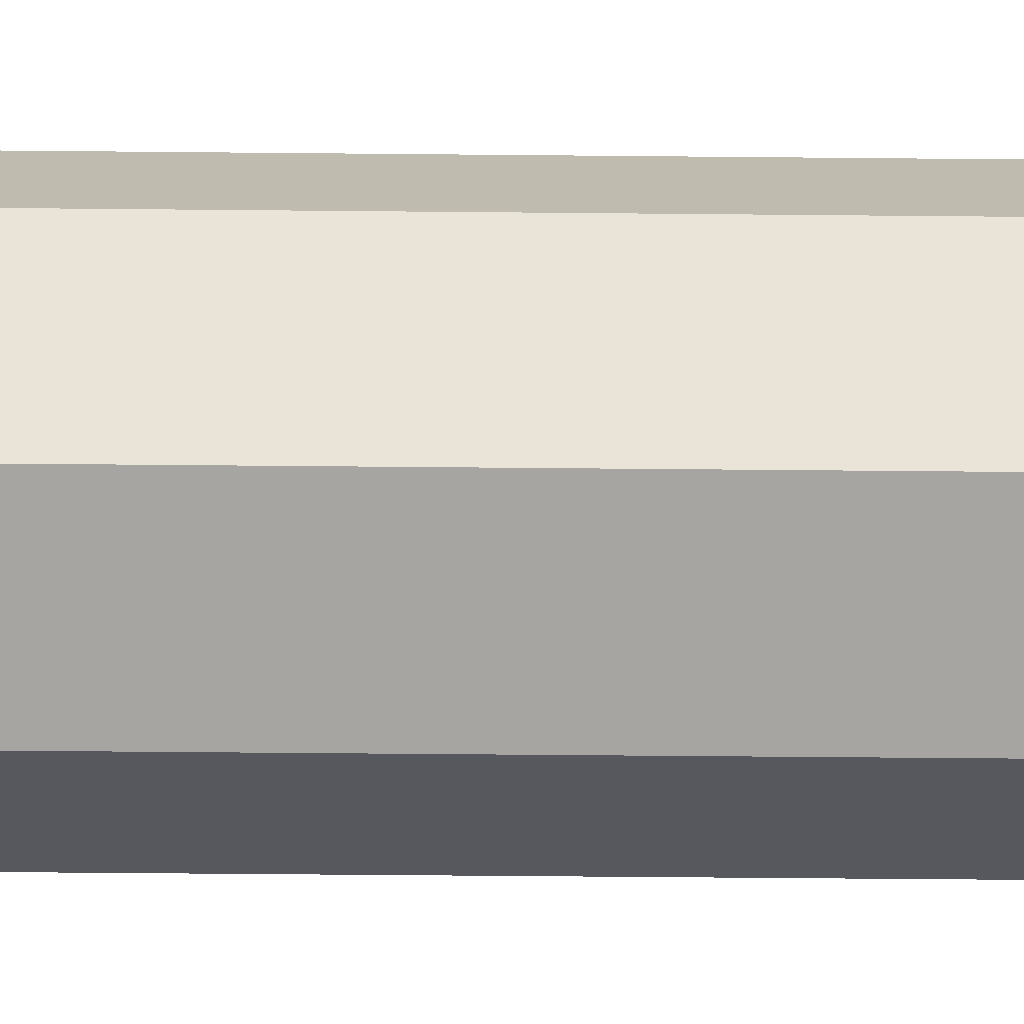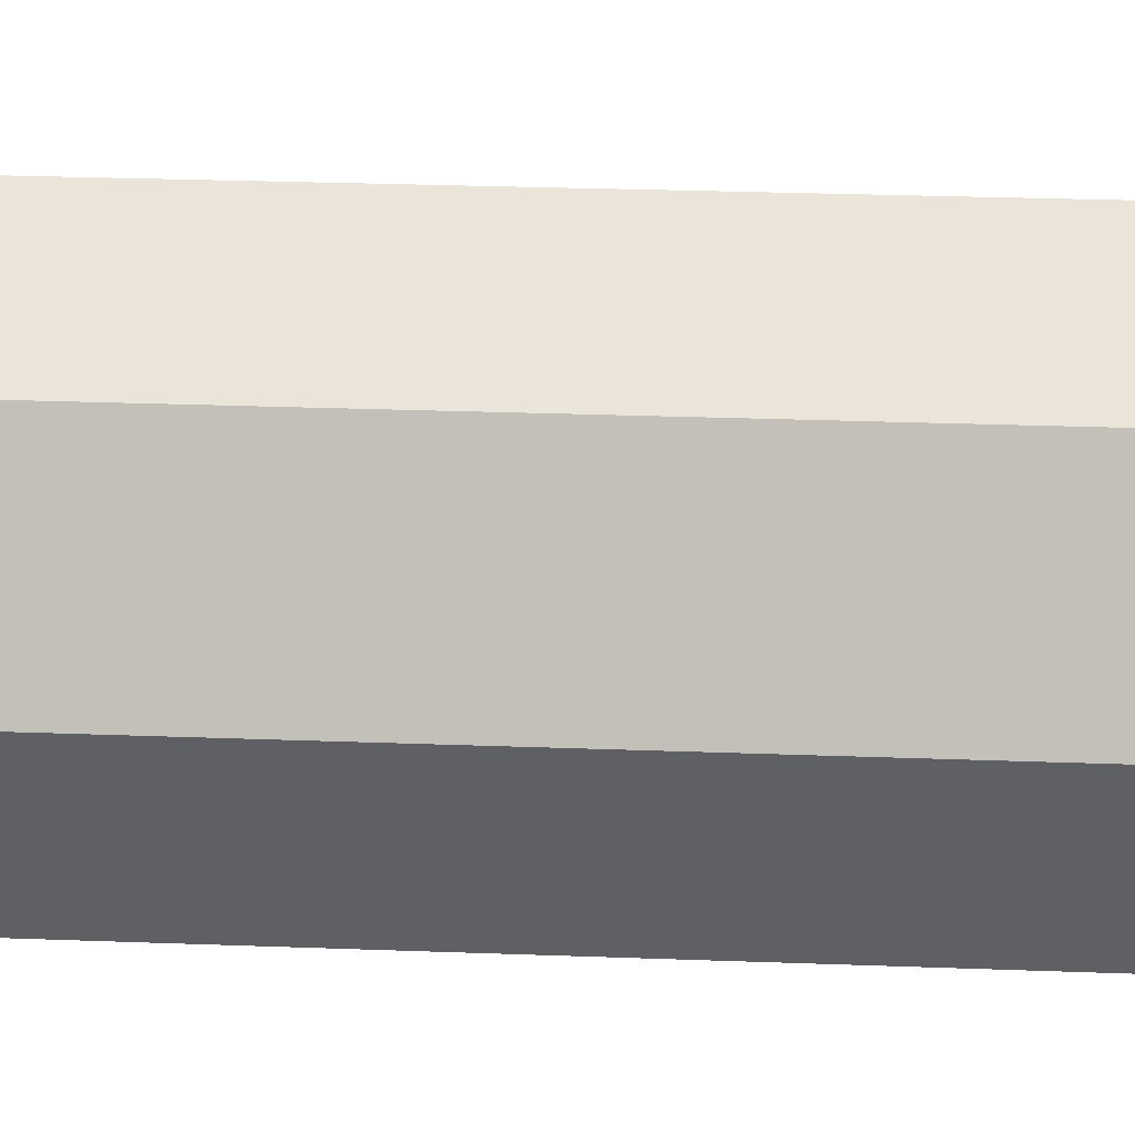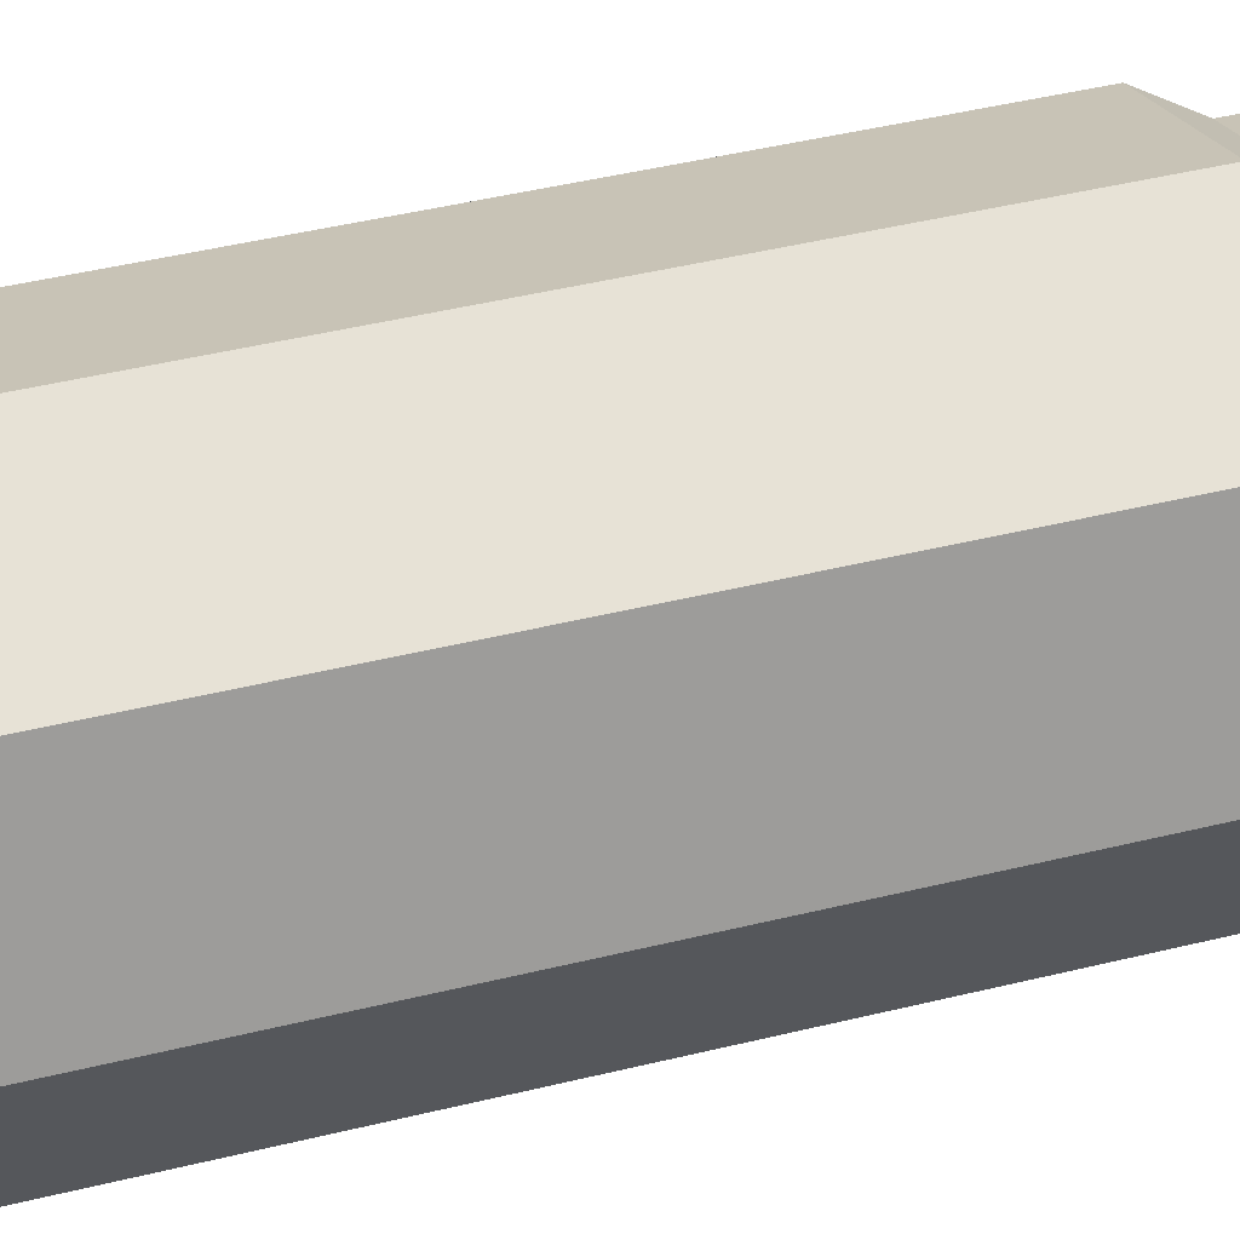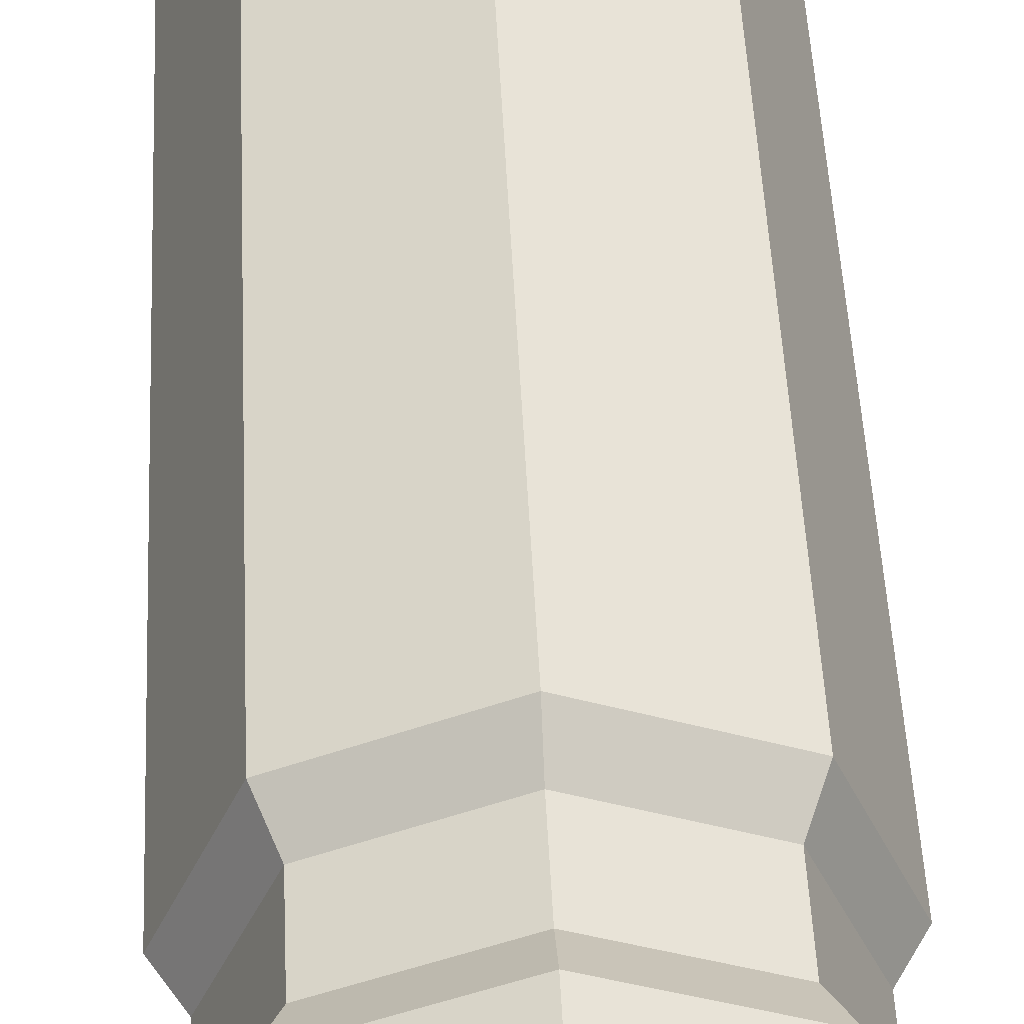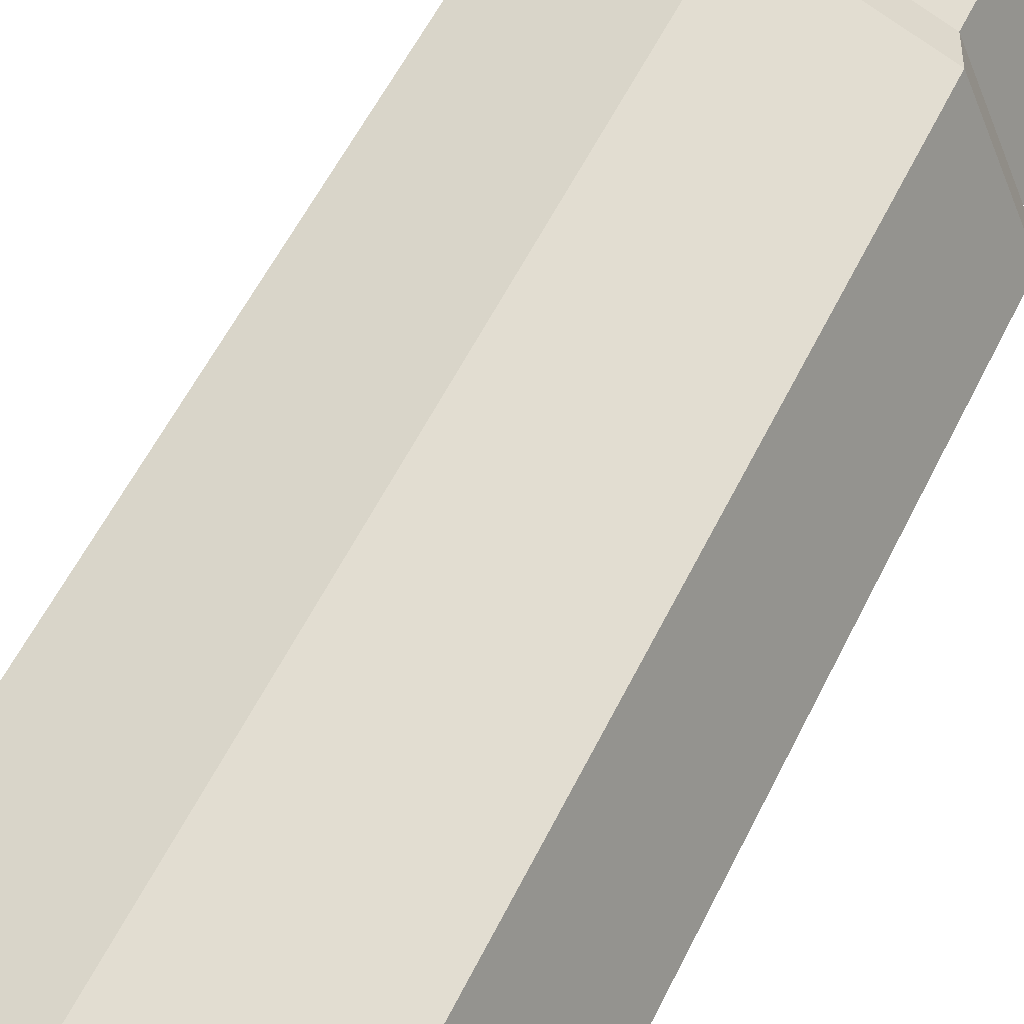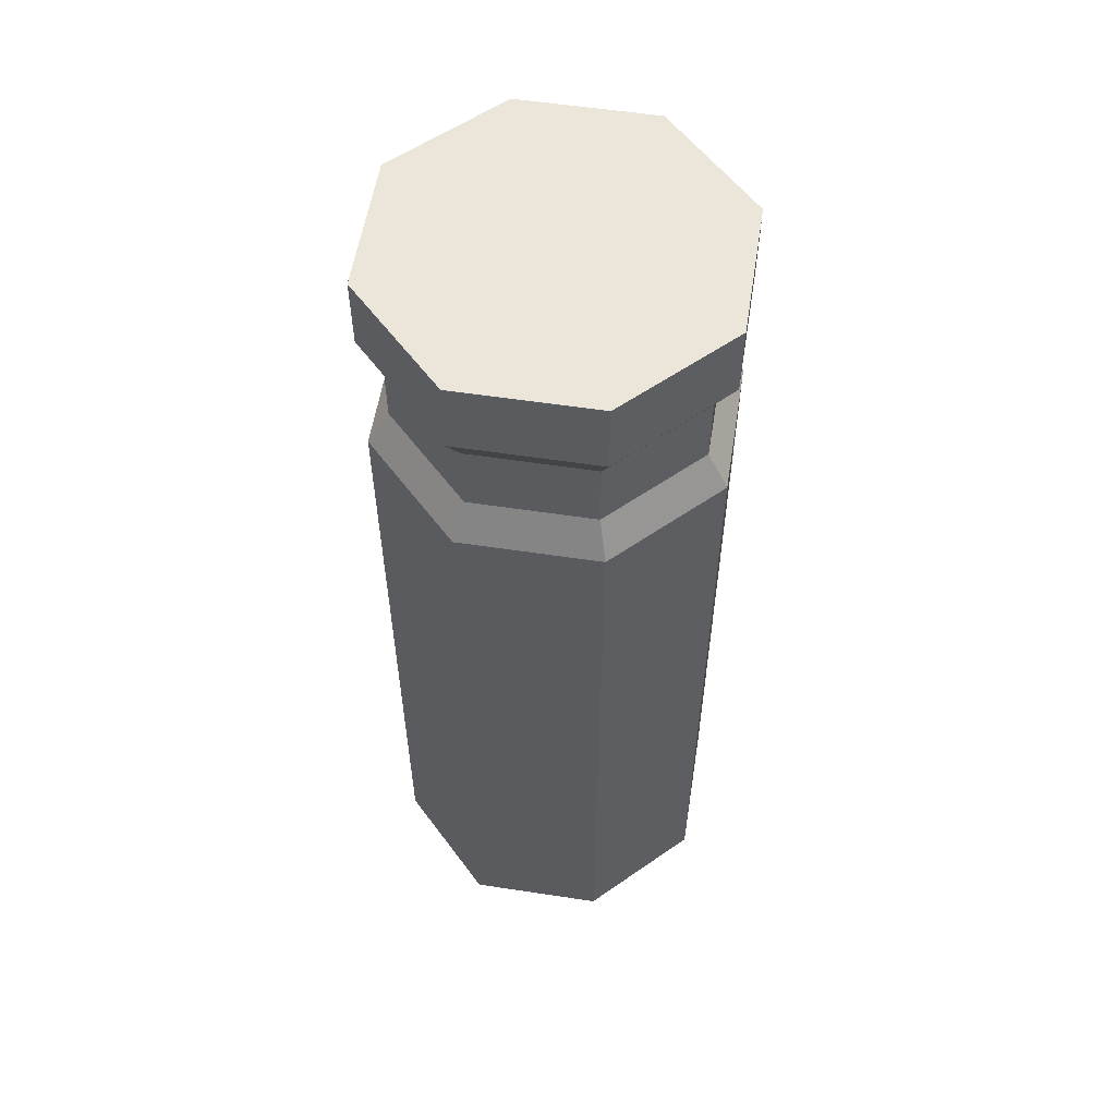
<metadata>
{"format":"obj","ext":"obj","renderer":"f3d","projection":"perspective","resolution":1024,"background":"white","views":[{"elev":-51.4,"azim":-90.6,"up":"+Z"},{"elev":24.4,"azim":-86.3,"up":"+Z"},{"elev":42.8,"azim":73.5,"up":"+Z"},{"elev":48.8,"azim":177.3,"up":"+Z"},{"elev":53.7,"azim":25.1,"up":"+Z"},{"elev":56.6,"azim":121.5,"up":"+Y"}]}
</metadata>
<code>
v 3.244 1e-06 3.244
v 4.588 1e-06 0
v 3.244 1e-06 -3.244
v 6.1e-05 1e-06 -4.588
v -3.244 1e-06 -3.244
v -4.588 1e-06 0
v -3.244 1e-06 3.244
v 6.1e-05 1e-06 4.588
v 3.244 24.32 3.244
v 4.588 24.32 0
v 3.244 24.32 -3.244
v 6.1e-05 24.32 -4.588
v -3.244 24.32 -3.244
v -4.588 24.32 0
v -3.244 24.32 3.244
v 6.1e-05 24.32 4.588
v 6.1e-05 1e-06 0
v 6.1e-05 24.32 0
v -4.588 22.41 0
v -3.244 22.41 3.244
v 6.1e-05 22.41 4.588
v 3.244 22.41 3.244
v 4.588 22.41 0
v 3.244 22.41 -3.244
v 6.1e-05 22.41 -4.588
v -3.244 22.41 -3.244
v -4.588 18.75 0
v -3.244 18.75 3.244
v 6.1e-05 18.75 4.588
v 3.244 18.75 3.244
v 4.588 18.75 0
v 3.244 18.75 -3.244
v 6.1e-05 18.75 -4.588
v -3.244 18.75 -3.244
v -4.034 19.66 0
v -2.852 19.66 2.852
v -2.852 21.5 2.852
v -4.034 21.5 0
v 6.1e-05 19.66 4.034
v 6.1e-05 21.5 4.034
v 2.852 19.66 2.852
v 2.852 21.5 2.852
v 4.034 19.66 0
v 4.034 21.5 0
v 2.852 19.66 -2.852
v 2.852 21.5 -2.852
v 6.1e-05 19.66 -4.034
v 6.1e-05 21.5 -4.034
v -2.852 19.66 -2.852
v -2.852 21.5 -2.852
f 22 23 10 9
f 23 24 11 10
f 24 25 12 11
f 25 26 13 12
f 26 19 14 13
f 19 20 15 14
f 20 21 16 15
f 21 22 9 16
f 2 1 17
f 3 2 17
f 4 3 17
f 5 4 17
f 6 5 17
f 7 6 17
f 8 7 17
f 1 8 17
f 9 10 18
f 10 11 18
f 11 12 18
f 12 13 18
f 13 14 18
f 14 15 18
f 15 16 18
f 16 9 18
f 35 36 37 38
f 36 39 40 37
f 39 41 42 40
f 41 43 44 42
f 43 45 46 44
f 45 47 48 46
f 47 49 50 48
f 49 35 38 50
f 6 7 28 27
f 7 8 29 28
f 8 1 30 29
f 1 2 31 30
f 2 3 32 31
f 3 4 33 32
f 4 5 34 33
f 5 6 27 34
f 27 28 36 35
f 20 19 38 37
f 28 29 39 36
f 21 20 37 40
f 29 30 41 39
f 22 21 40 42
f 30 31 43 41
f 23 22 42 44
f 31 32 45 43
f 24 23 44 46
f 32 33 47 45
f 25 24 46 48
f 33 34 49 47
f 26 25 48 50
f 34 27 35 49
f 19 26 50 38

</code>
